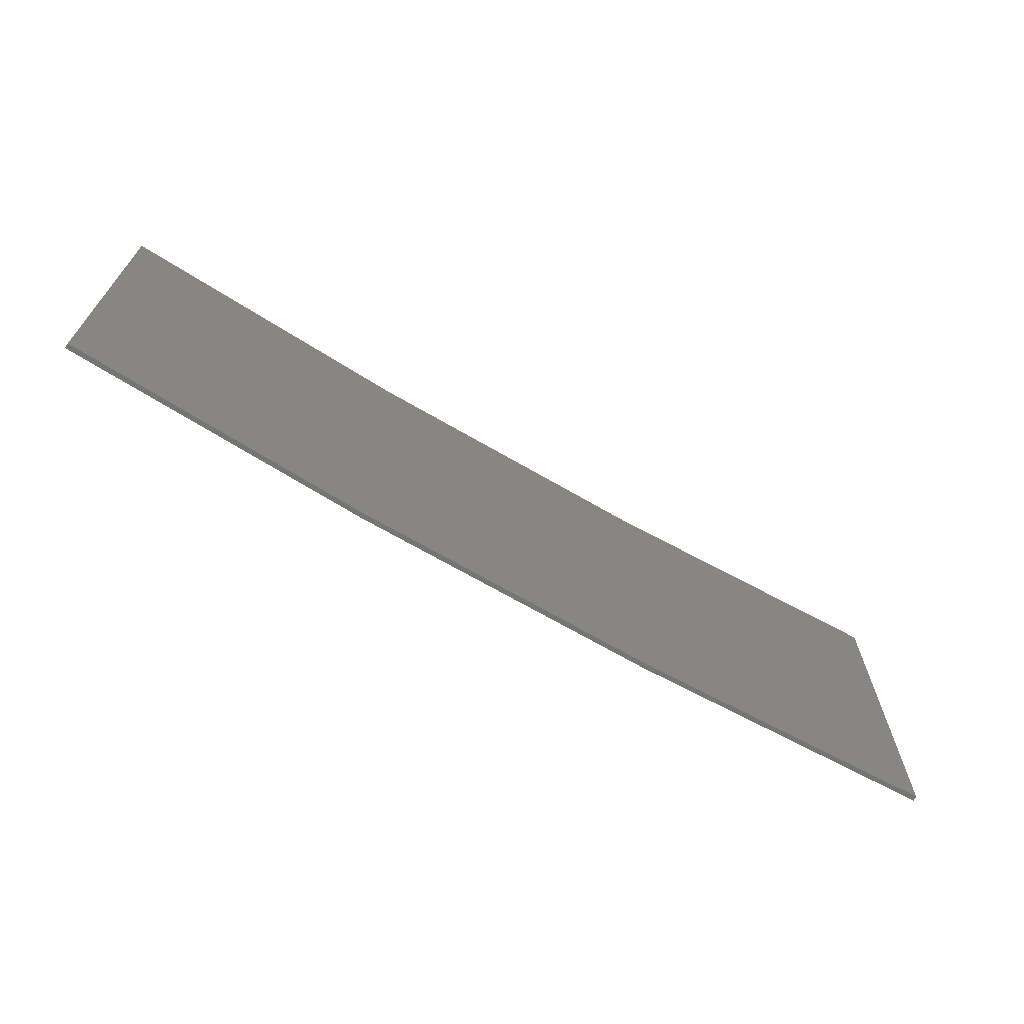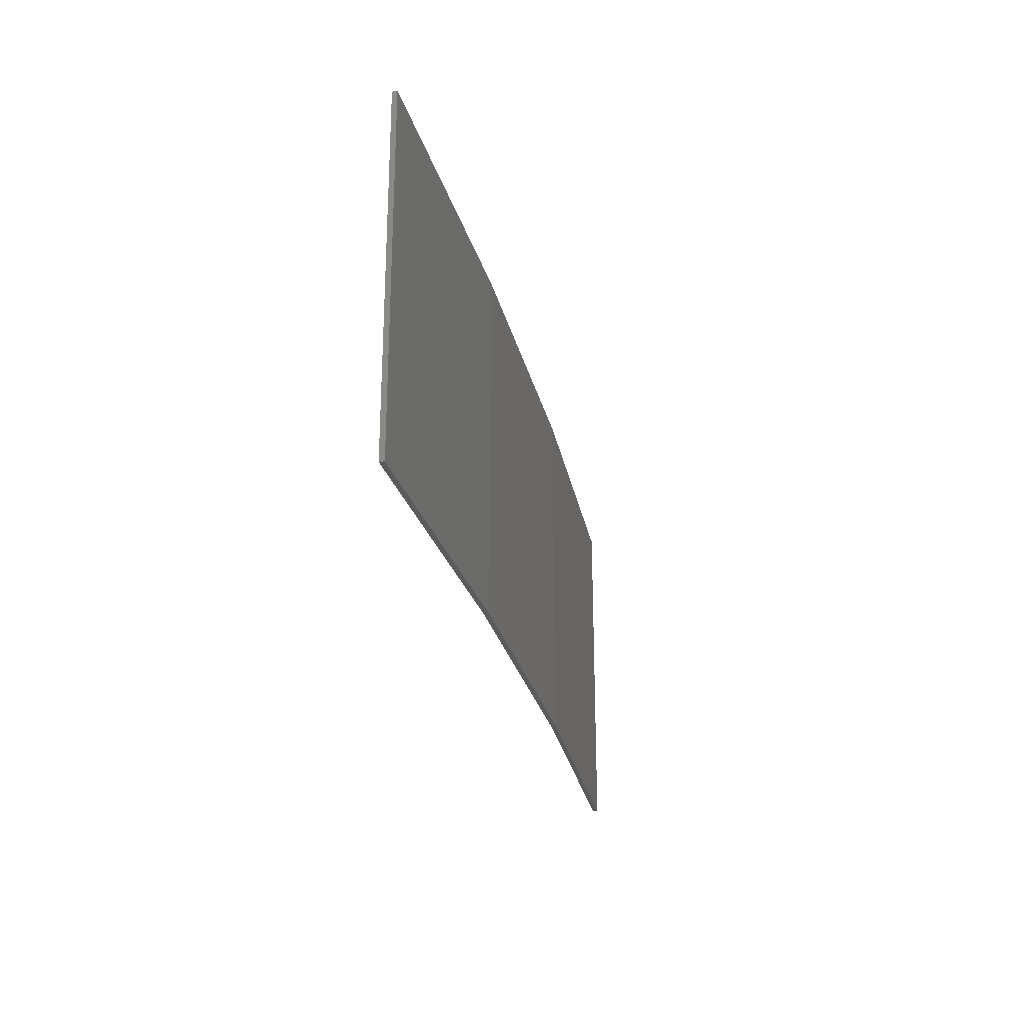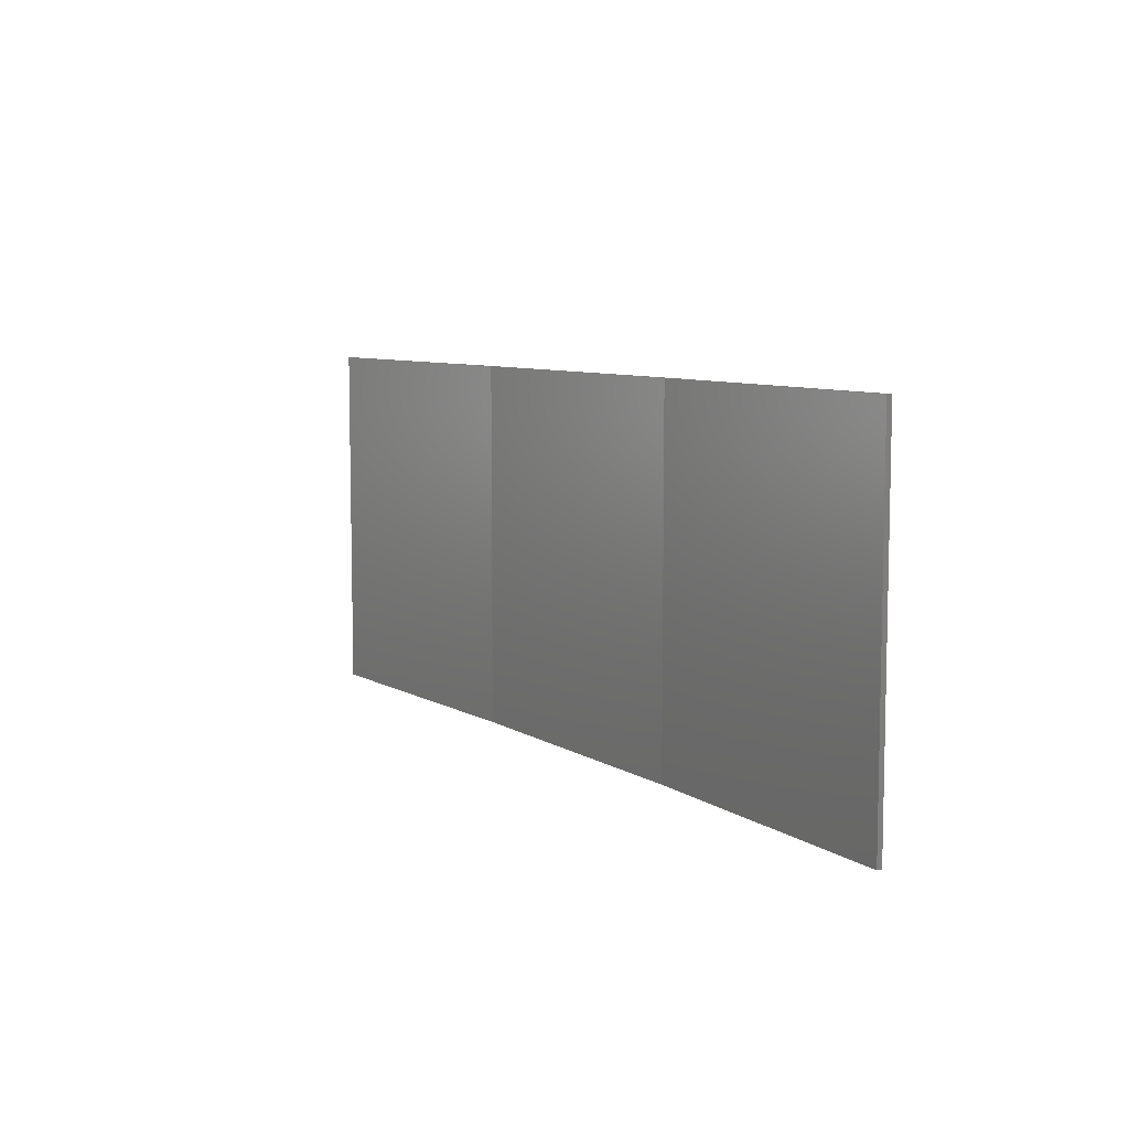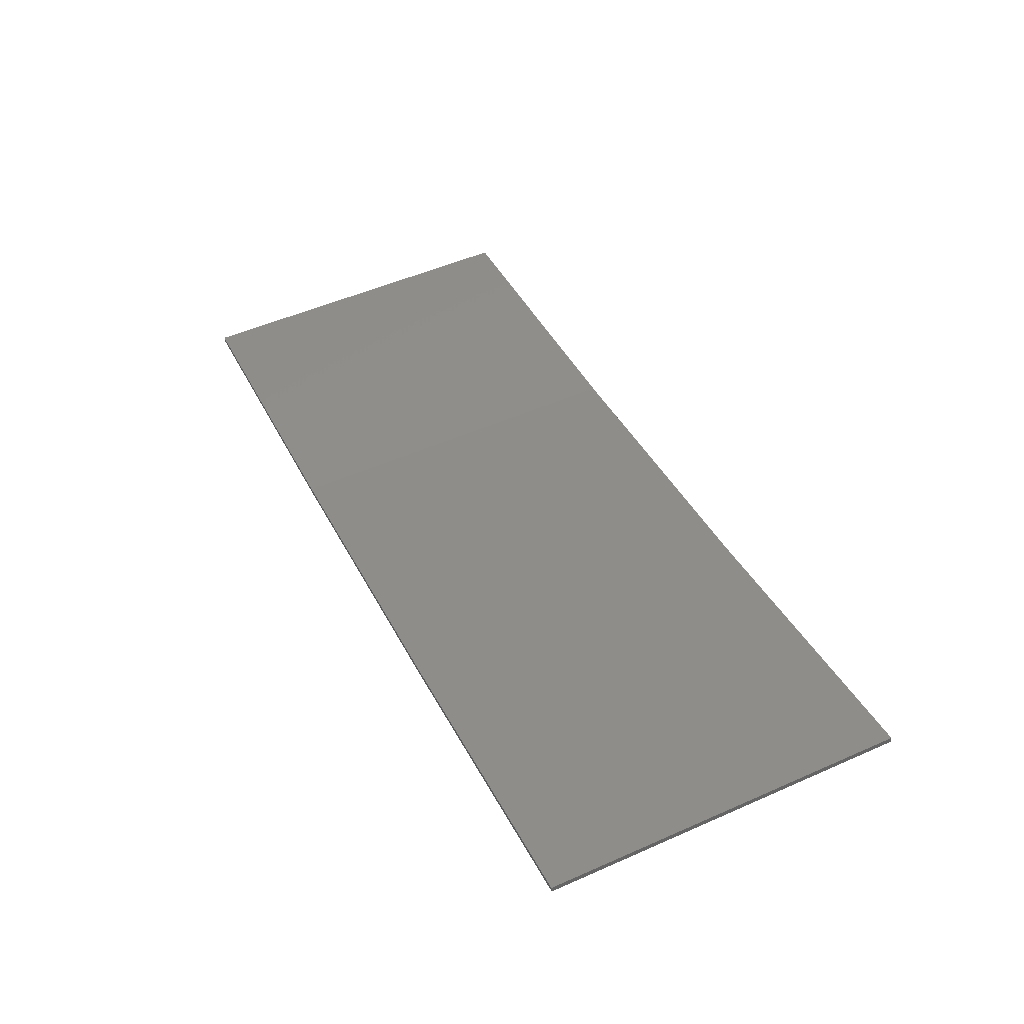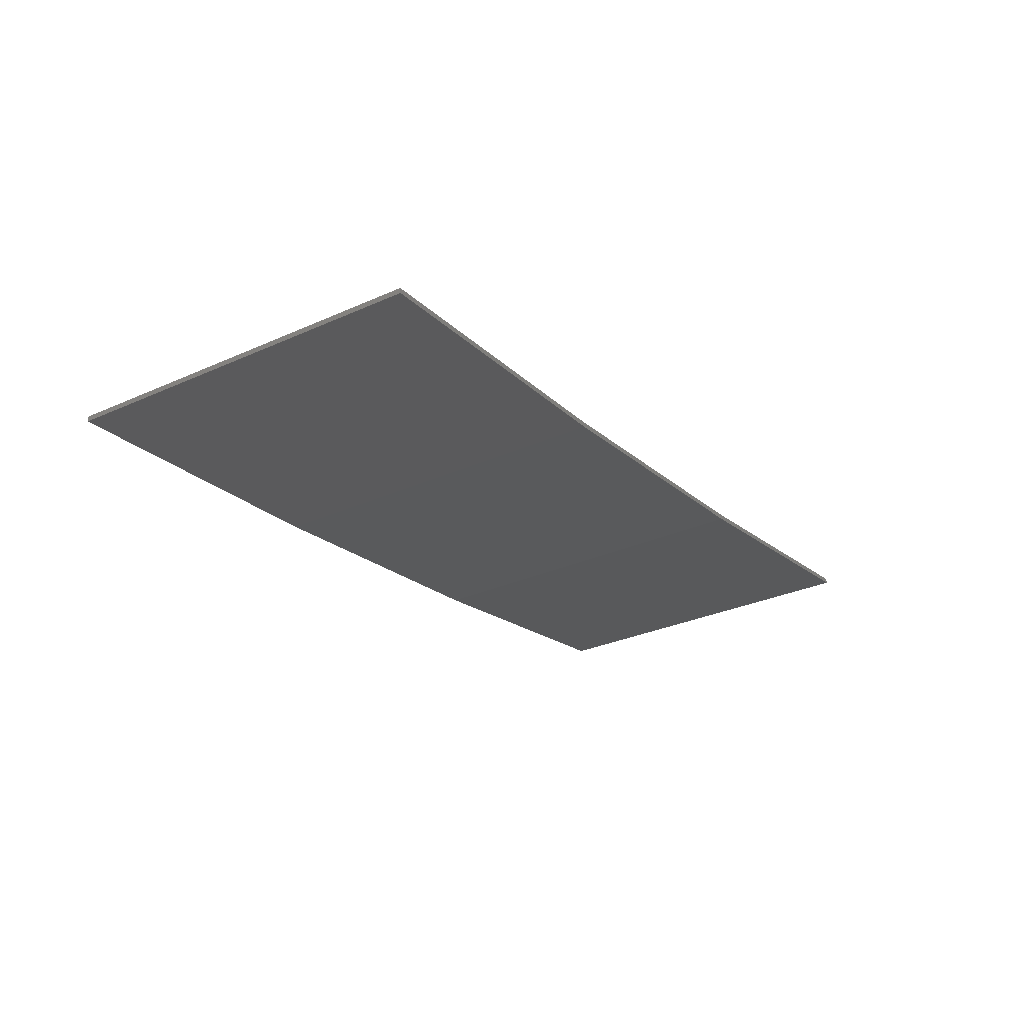
<metadata>
{"format":"stl","ext":"stl","renderer":"f3d","projection":"perspective","resolution":1024,"background":"white","views":[{"elev":-67.9,"azim":140.7,"up":"+Z"},{"elev":-26.3,"azim":-86.4,"up":"+Z"},{"elev":7.7,"azim":-130.0,"up":"+Z"},{"elev":51.3,"azim":-115.6,"up":"+Y"},{"elev":-31.0,"azim":122.5,"up":"+Y"}]}
</metadata>
<code>
# stl→obj: 16 verts, 28 faces
v -9.877 -3.851 -23.21
v -9.877 -3.851 -19.64
v -12.92 -3.477 -19.64
v -12.92 -3.477 -23.21
v -15.95 -2.999 -19.64
v -15.95 -2.999 -23.21
v -18.96 -2.419 -19.64
v -18.96 -2.419 -23.21
v -18.95 -2.37 -19.64
v -18.95 -2.37 -23.21
v -9.872 -3.801 -19.64
v -12.91 -3.427 -23.21
v -12.91 -3.427 -19.64
v -15.94 -2.95 -19.64
v -9.872 -3.801 -23.21
v -15.94 -2.95 -23.21
f 1 2 3
f 4 3 5
f 4 1 3
f 6 5 7
f 6 4 5
f 8 6 7
f 8 9 10
f 7 9 8
f 11 12 13
f 13 12 14
f 15 12 11
f 14 16 9
f 12 16 14
f 16 10 9
f 15 11 1
f 11 2 1
f 5 14 9
f 5 9 7
f 3 13 14
f 3 14 5
f 2 11 13
f 2 13 3
f 16 6 10
f 10 6 8
f 12 4 16
f 16 4 6
f 15 1 12
f 12 1 4

</code>
